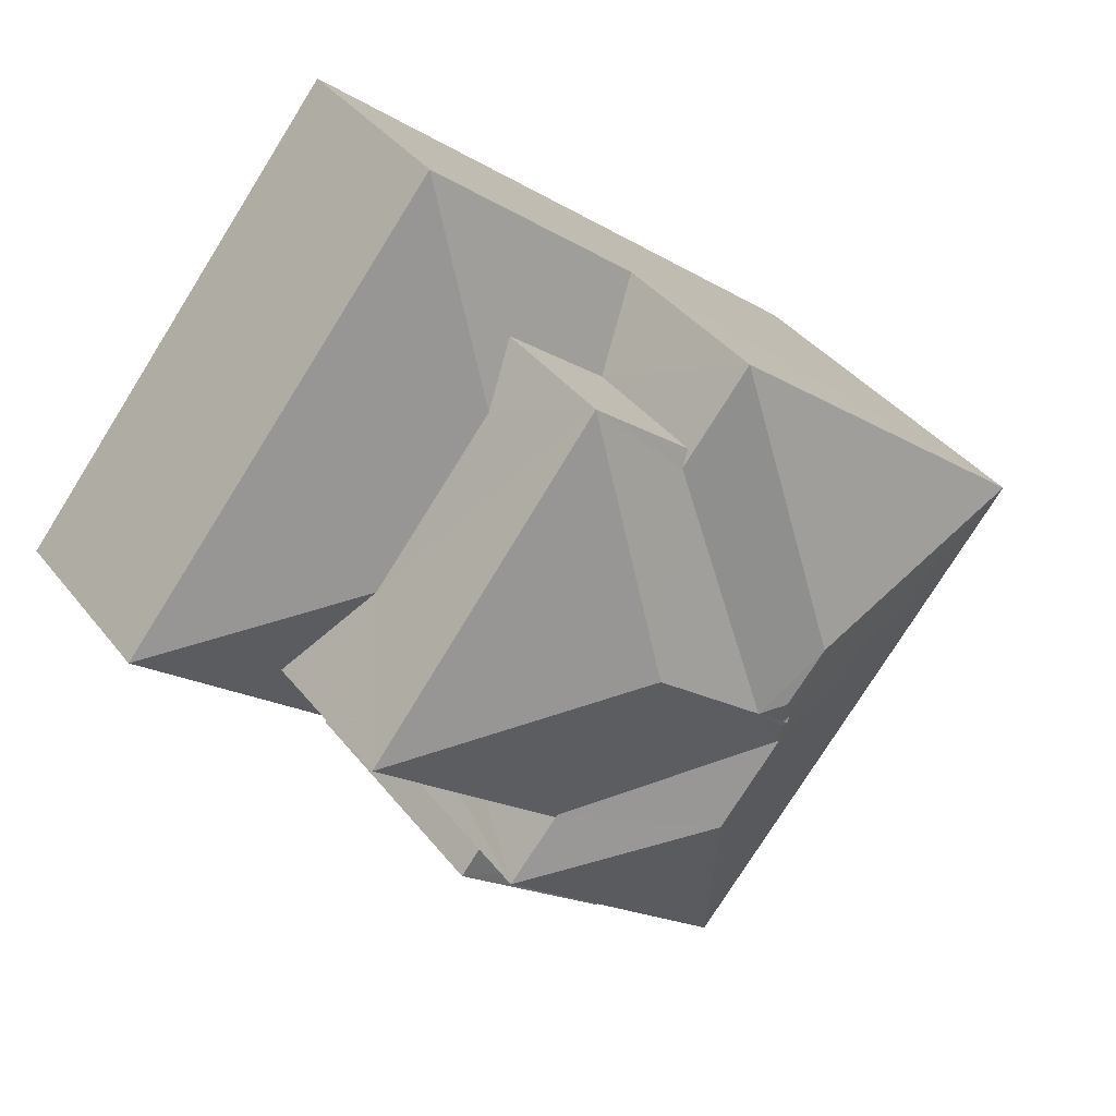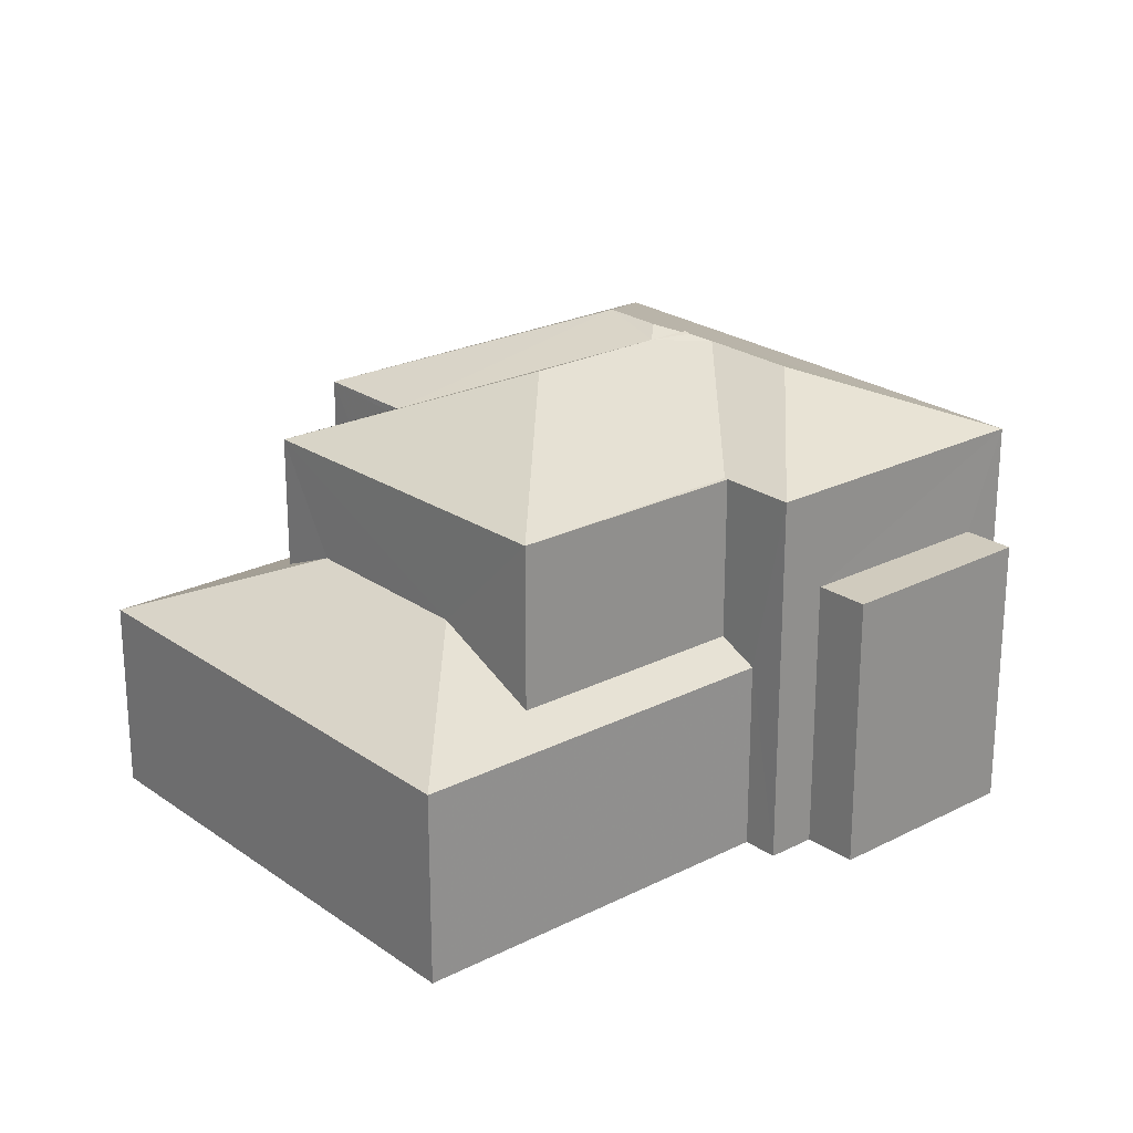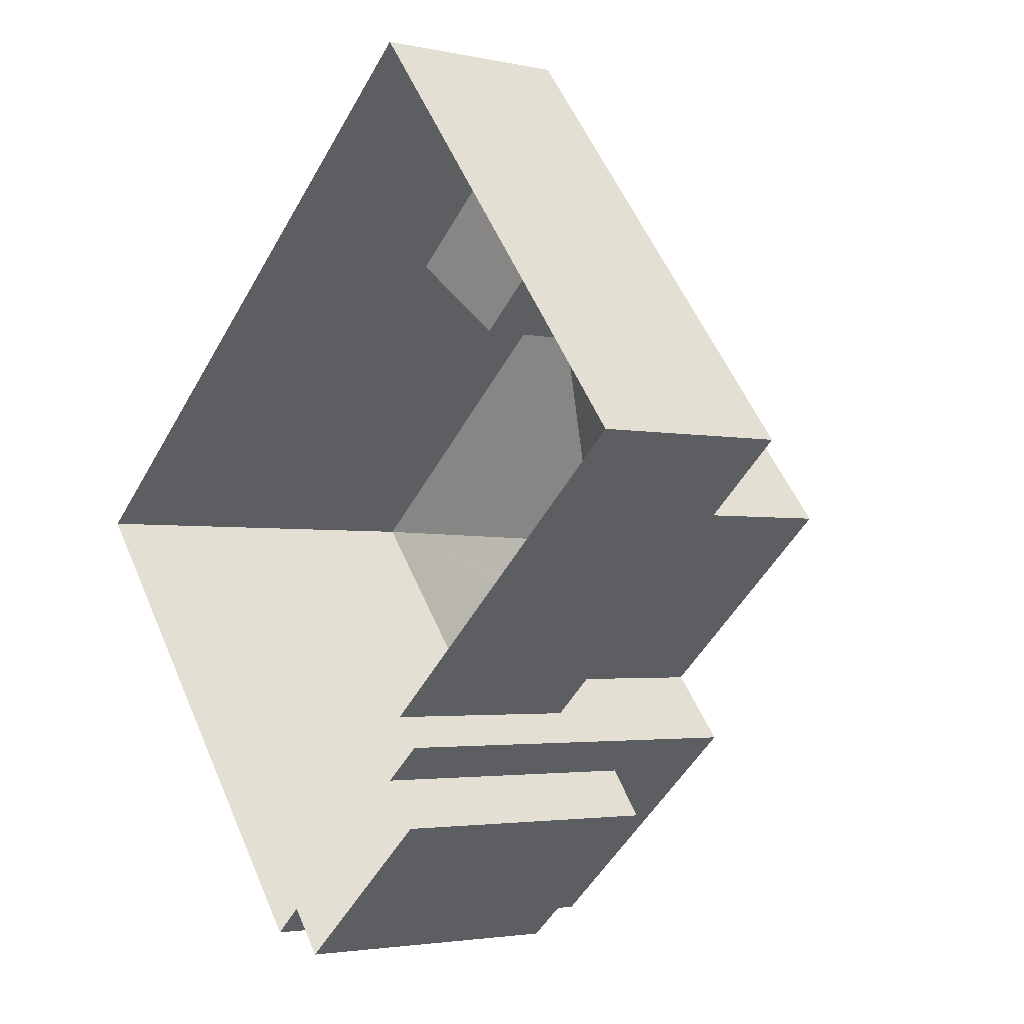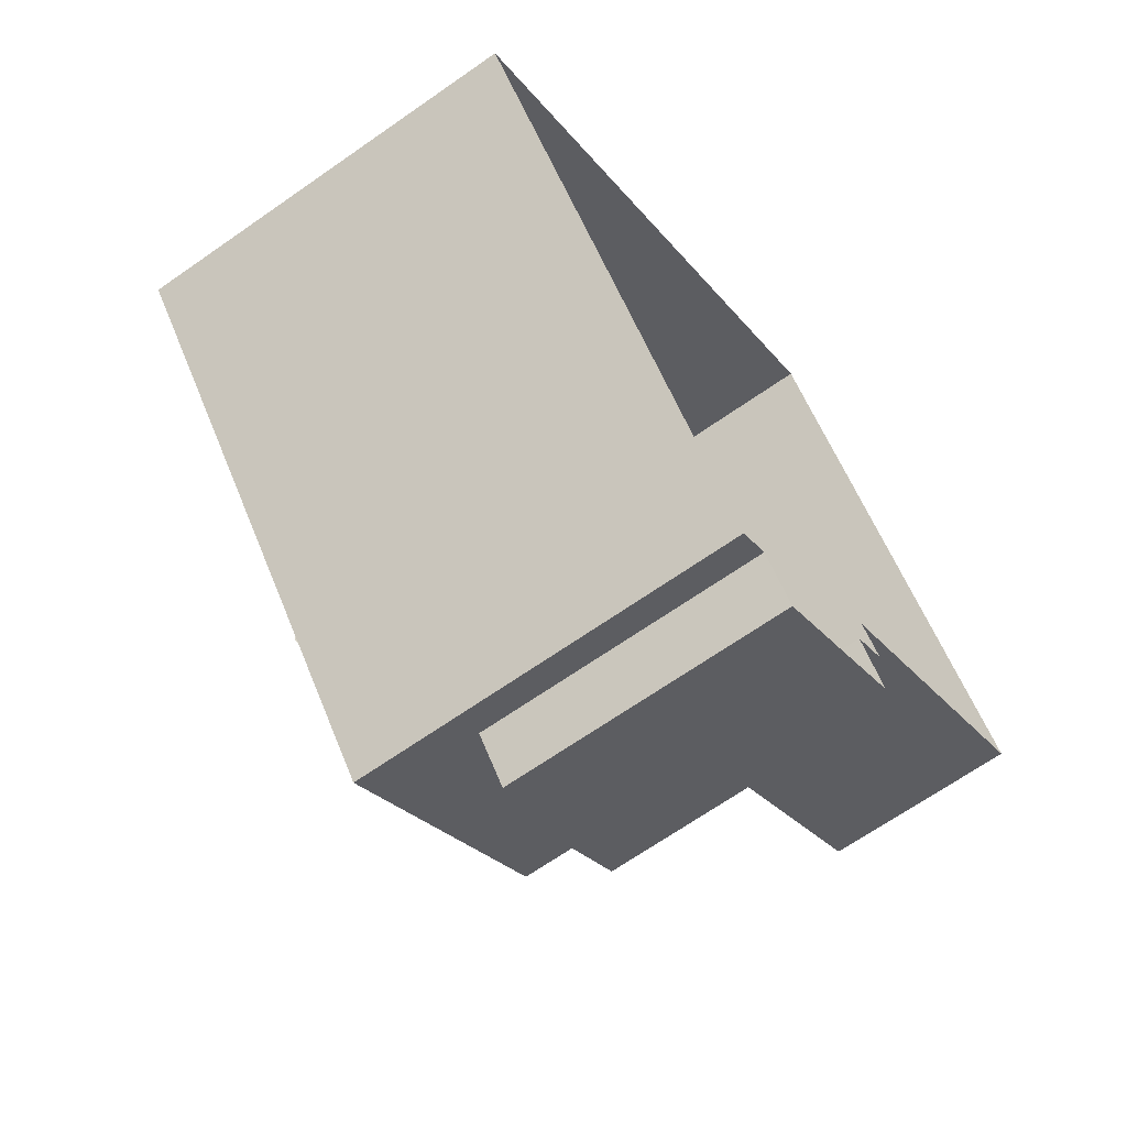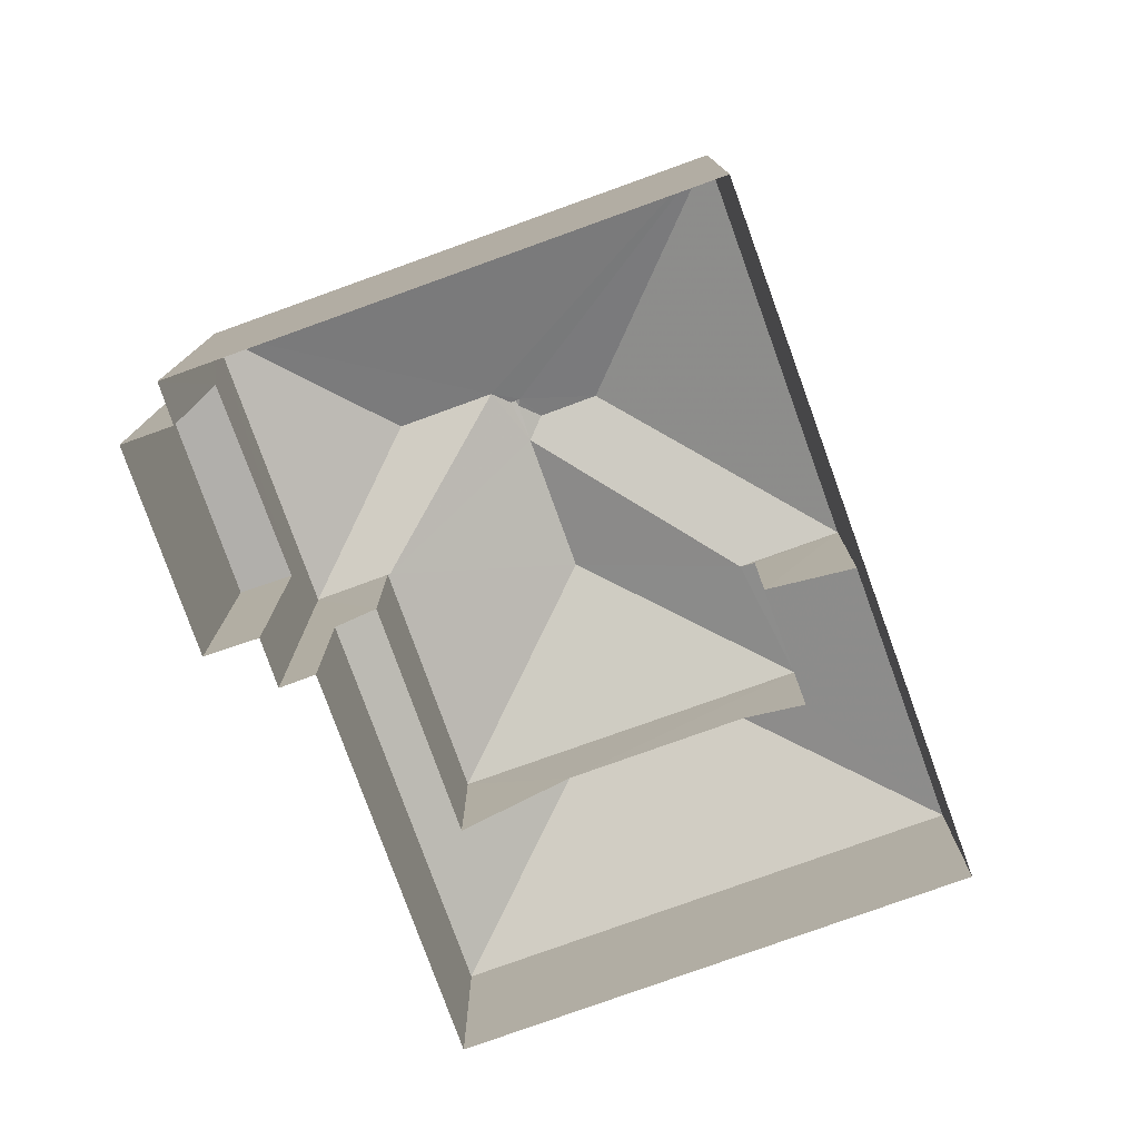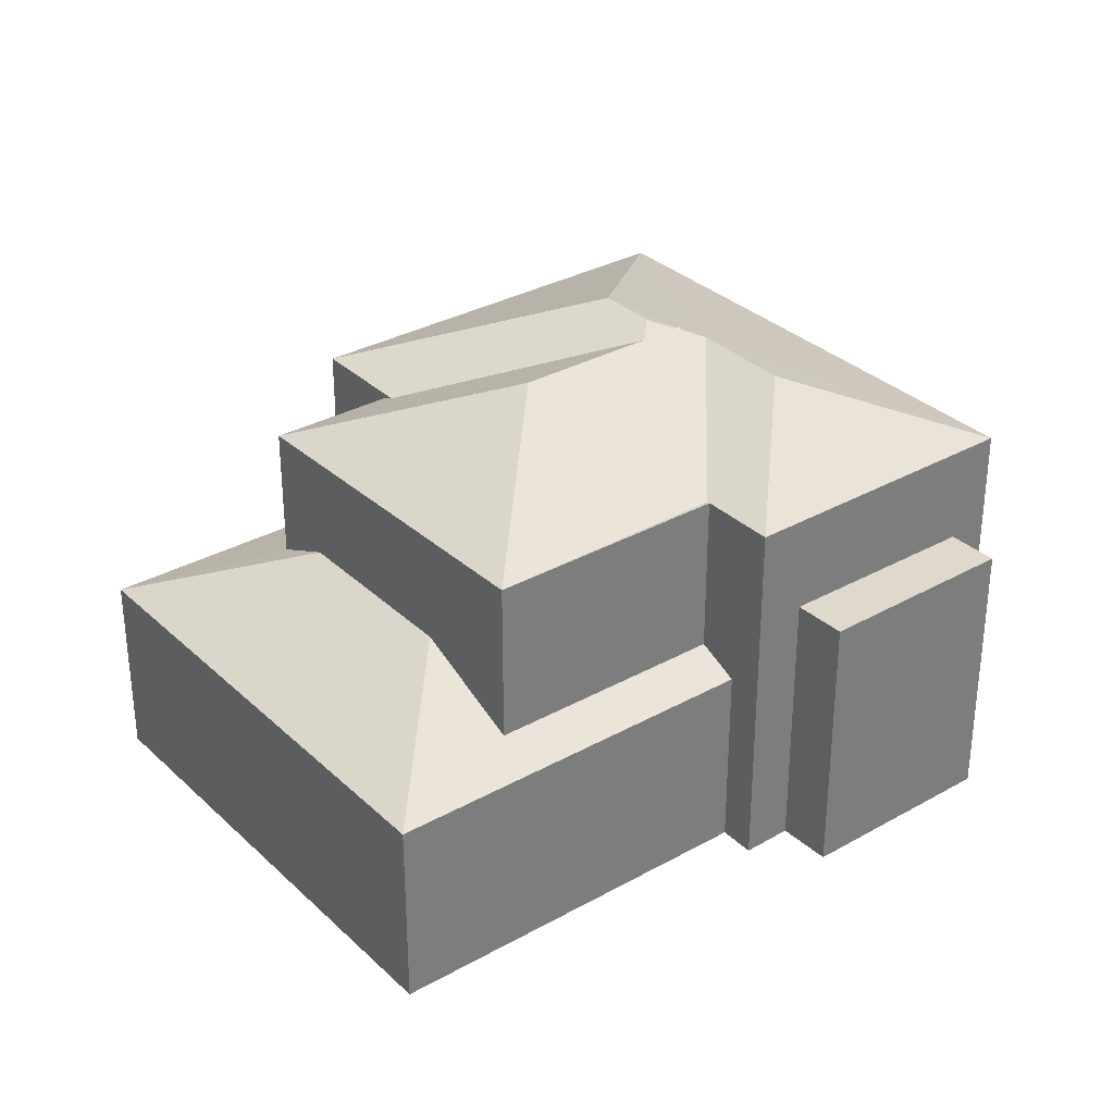
<metadata>
{"format":"obj","ext":"obj","renderer":"f3d","projection":"perspective","resolution":1024,"background":"white","views":[{"elev":38.2,"azim":-33.5,"up":"+Y"},{"elev":23.5,"azim":-79.8,"up":"+Z"},{"elev":-2.9,"azim":-127.3,"up":"+Y"},{"elev":-67.7,"azim":125.0,"up":"+Y"},{"elev":-78.0,"azim":70.5,"up":"+Z"},{"elev":32.3,"azim":-77.4,"up":"+Z"}]}
</metadata>
<code>
v -2.239e+05 -1.271e+05 17.83
v -2.239e+05 -1.27e+05 17.83
v -2.239e+05 -1.27e+05 17.83
v -2.239e+05 -1.271e+05 17.83
v -2.239e+05 -1.271e+05 17.83
v -2.239e+05 -1.27e+05 17.83
v -2.239e+05 -1.271e+05 17.83
v -2.239e+05 -1.271e+05 17.83
v -2.239e+05 -1.271e+05 17.83
v -2.239e+05 -1.271e+05 17.83
v -2.239e+05 -1.27e+05 25.88
v -2.239e+05 -1.27e+05 25.88
v -2.239e+05 -1.27e+05 25.84
v -2.239e+05 -1.27e+05 26.02
v -2.239e+05 -1.27e+05 25.88
v -2.239e+05 -1.27e+05 25.72
v -2.239e+05 -1.27e+05 24.55
v -2.239e+05 -1.27e+05 25.88
v -2.239e+05 -1.27e+05 24.53
v -2.239e+05 -1.27e+05 24.53
v -2.239e+05 -1.27e+05 24.42
v -2.239e+05 -1.27e+05 22.5
v -2.239e+05 -1.27e+05 22.5
v -2.239e+05 -1.27e+05 21.28
v -2.239e+05 -1.27e+05 21.28
v -2.239e+05 -1.27e+05 24.55
v -2.239e+05 -1.27e+05 24.55
v -2.239e+05 -1.27e+05 26.02
v -2.239e+05 -1.271e+05 24.55
v -2.239e+05 -1.271e+05 25.72
v -2.239e+05 -1.271e+05 24.55
v -2.239e+05 -1.27e+05 24.42
v -2.239e+05 -1.27e+05 22
v -2.239e+05 -1.27e+05 21.28
v -2.239e+05 -1.27e+05 22
v -2.239e+05 -1.27e+05 25.84
v -2.239e+05 -1.27e+05 24.55
v -2.239e+05 -1.27e+05 21.61
v -2.239e+05 -1.271e+05 21.28
v -2.239e+05 -1.27e+05 21.61
v -2.239e+05 -1.271e+05 22.76
v -2.239e+05 -1.271e+05 22.76
v -2.239e+05 -1.271e+05 22.76
v -2.239e+05 -1.271e+05 22.76
f 1 2 3
f 3 4 5
f 1 6 2
f 7 8 5
f 9 10 1
f 8 9 5
f 5 1 3
f 5 9 1
f 11 12 13
f 14 15 12
f 13 15 16
f 17 15 18
f 19 17 18
f 16 15 17
f 20 17 19
f 12 15 13
f 19 18 21
f 22 23 24
f 25 22 24
f 26 27 28
f 28 15 14
f 28 27 15
f 29 30 31
f 15 27 18
f 18 27 21
f 27 32 21
f 17 31 30
f 16 17 30
f 24 33 34
f 34 33 35
f 23 33 24
f 28 14 36
f 28 36 37
f 37 16 29
f 12 36 14
f 29 16 30
f 36 13 16
f 37 36 16
f 26 28 37
f 36 12 11
f 38 39 40
f 22 25 38
f 38 25 39
f 41 42 43
f 41 44 42
f 44 8 42
f 44 9 8
f 32 33 21
f 32 35 33
f 37 4 3
f 37 29 4
f 38 40 20
f 19 38 20
f 44 10 9
f 10 44 31
f 5 4 41
f 29 31 44
f 4 29 41
f 29 44 41
f 42 8 7
f 43 42 7
f 26 34 35
f 27 26 32
f 26 35 32
f 38 19 22
f 23 21 33
f 22 21 23
f 22 19 21
f 5 43 7
f 5 41 43
f 13 36 11
f 1 25 6
f 1 39 25
f 39 10 31
f 31 17 20
f 39 1 10
f 40 31 20
f 40 39 31
f 24 2 6
f 25 24 6
f 26 37 34
f 37 3 34
f 34 2 24
f 34 3 2

</code>
